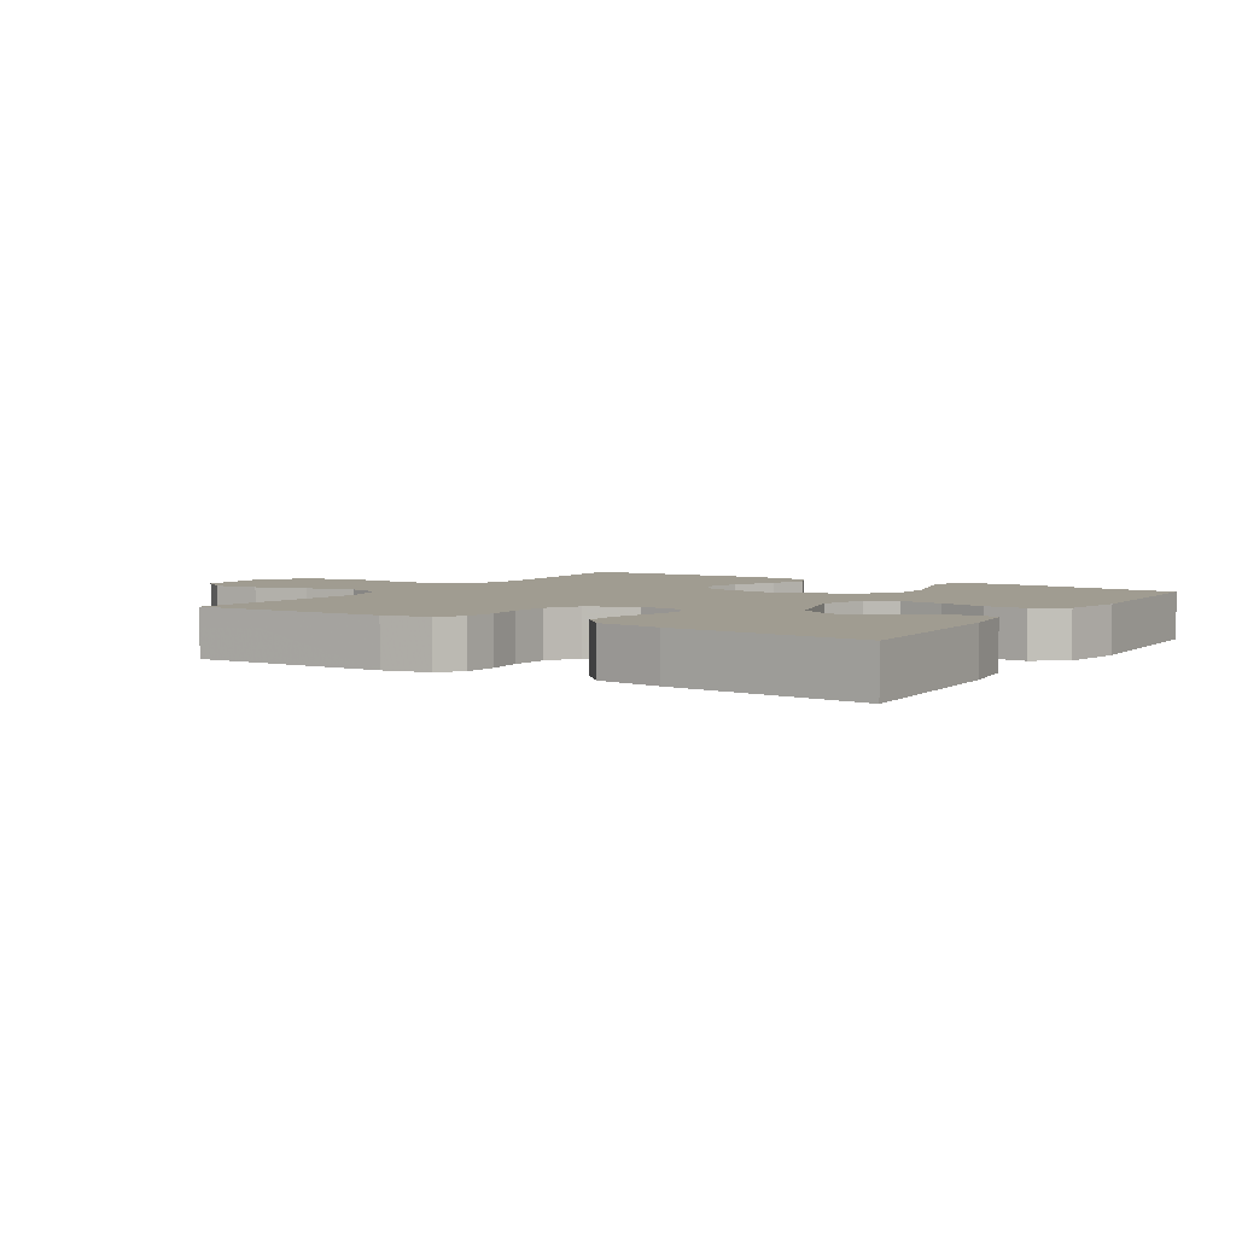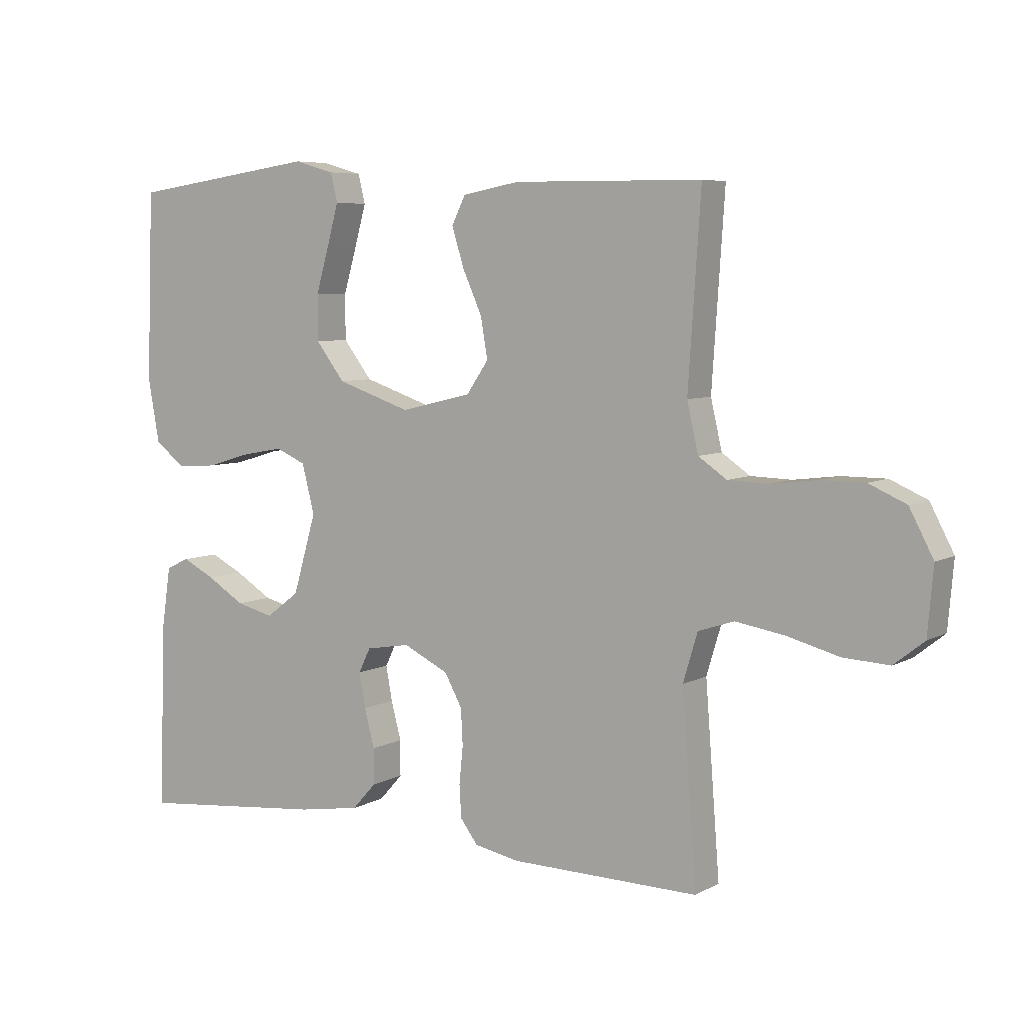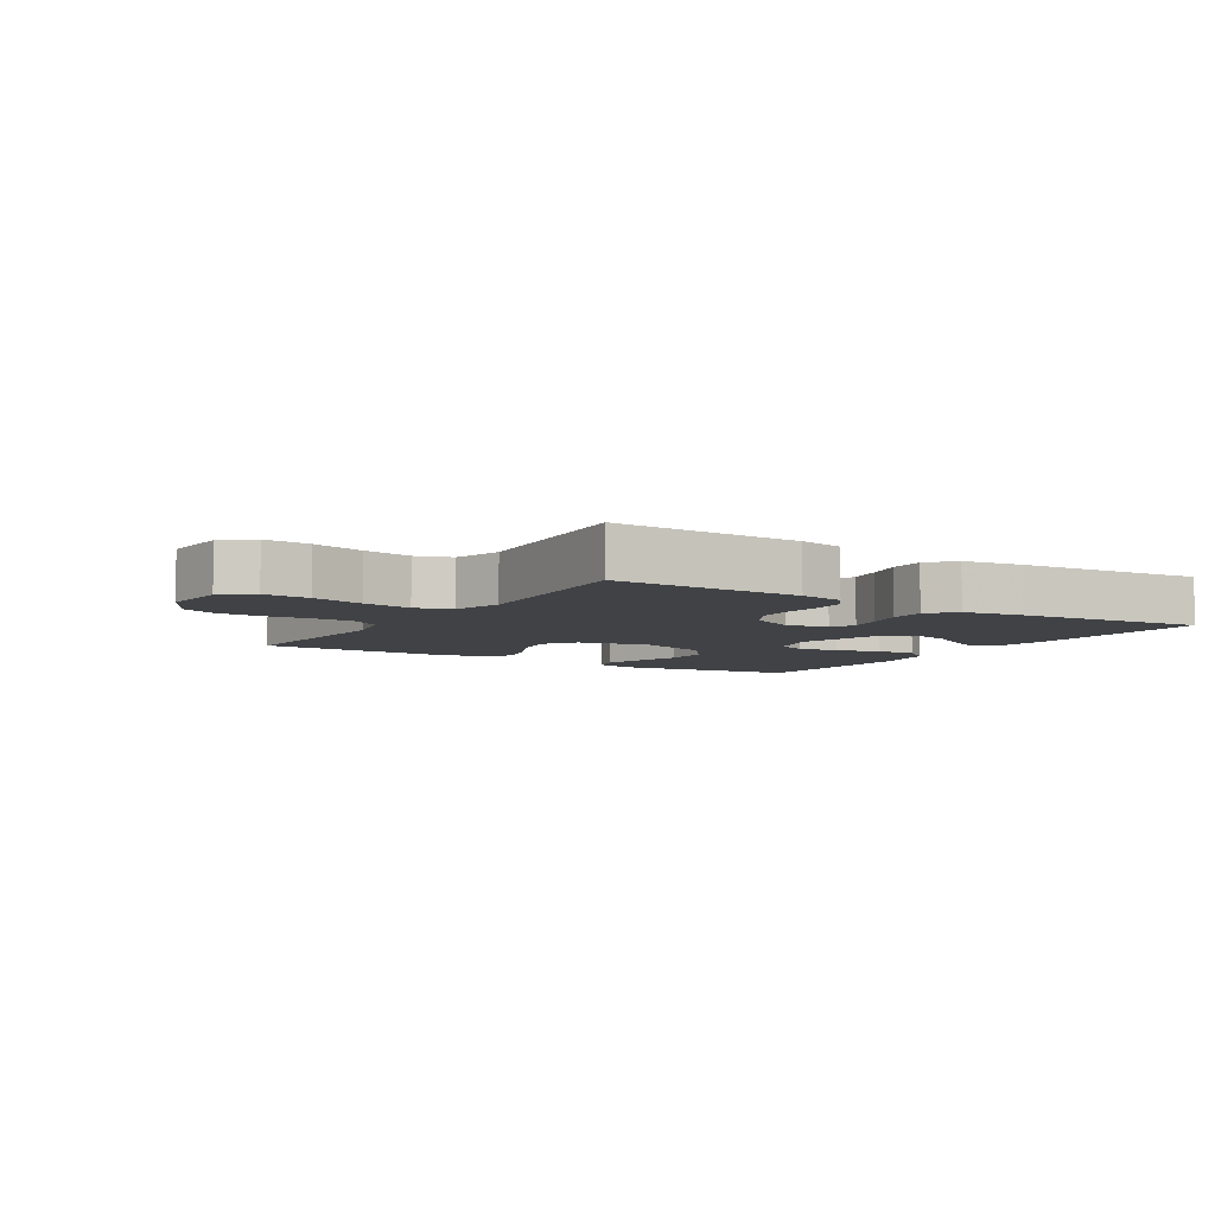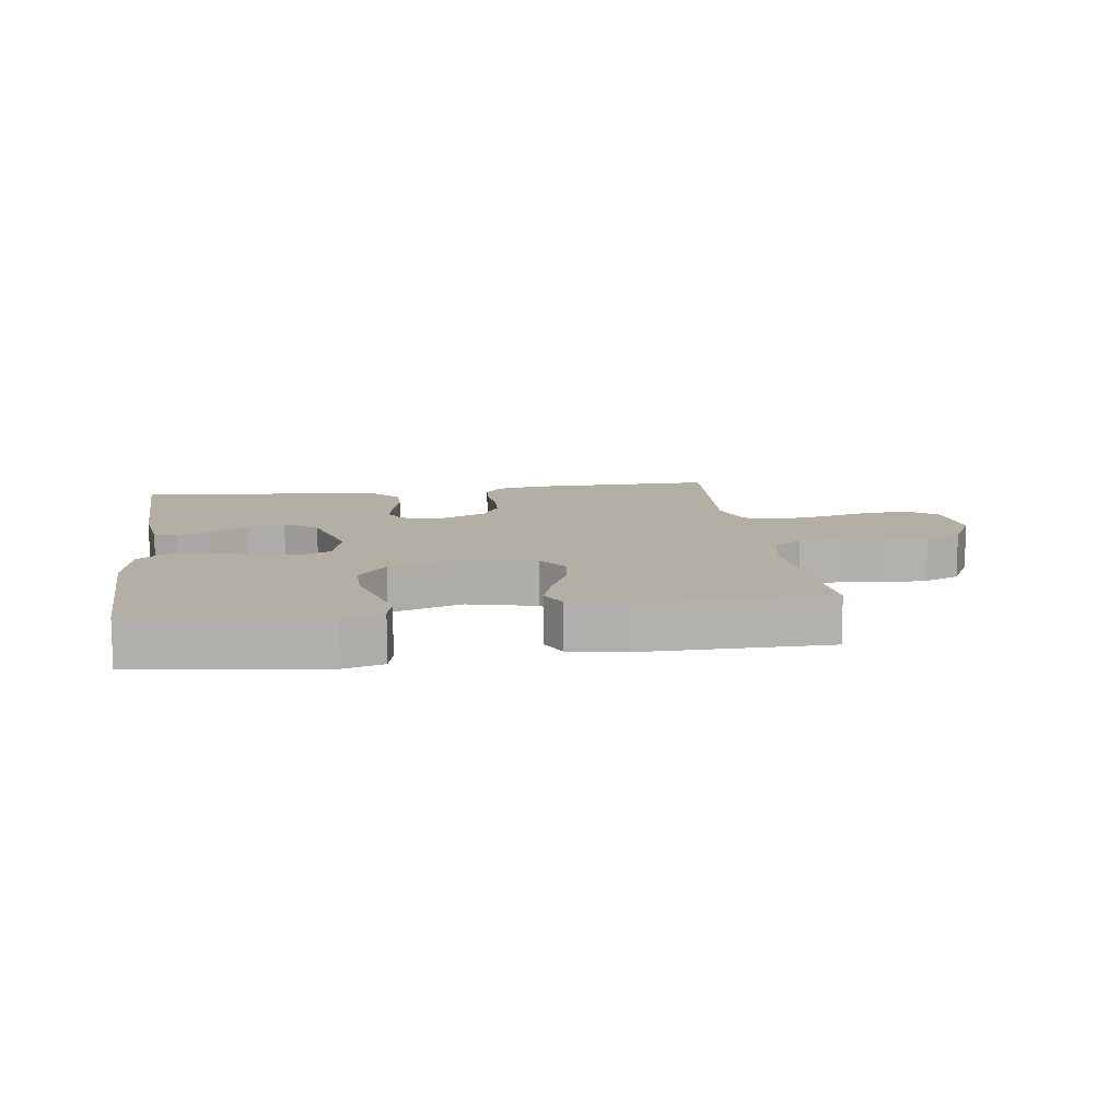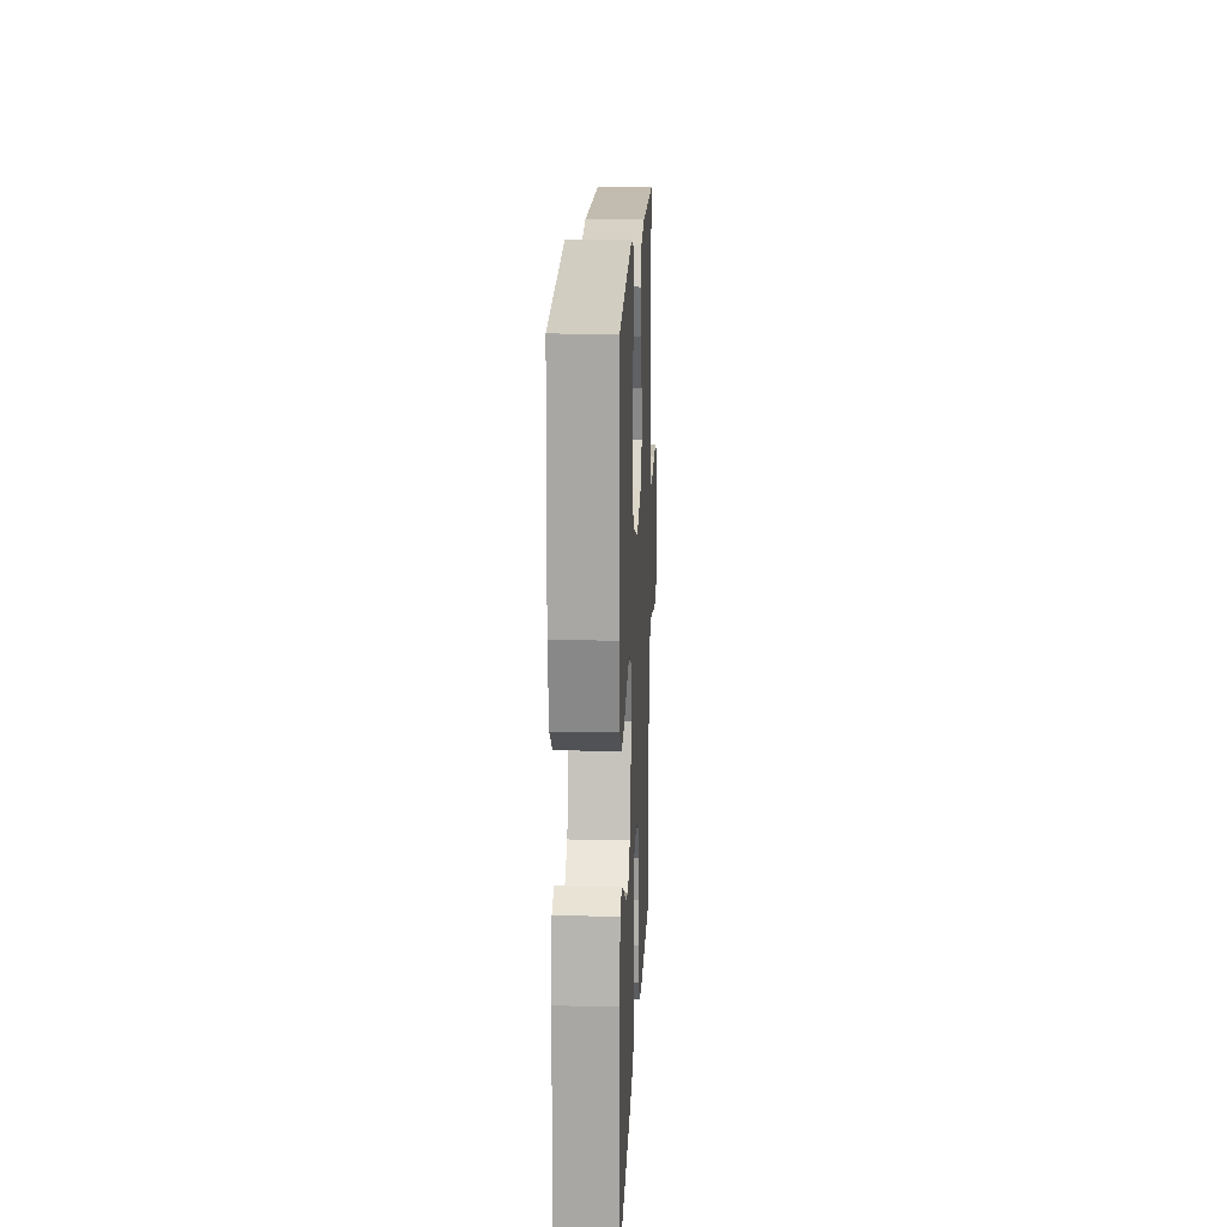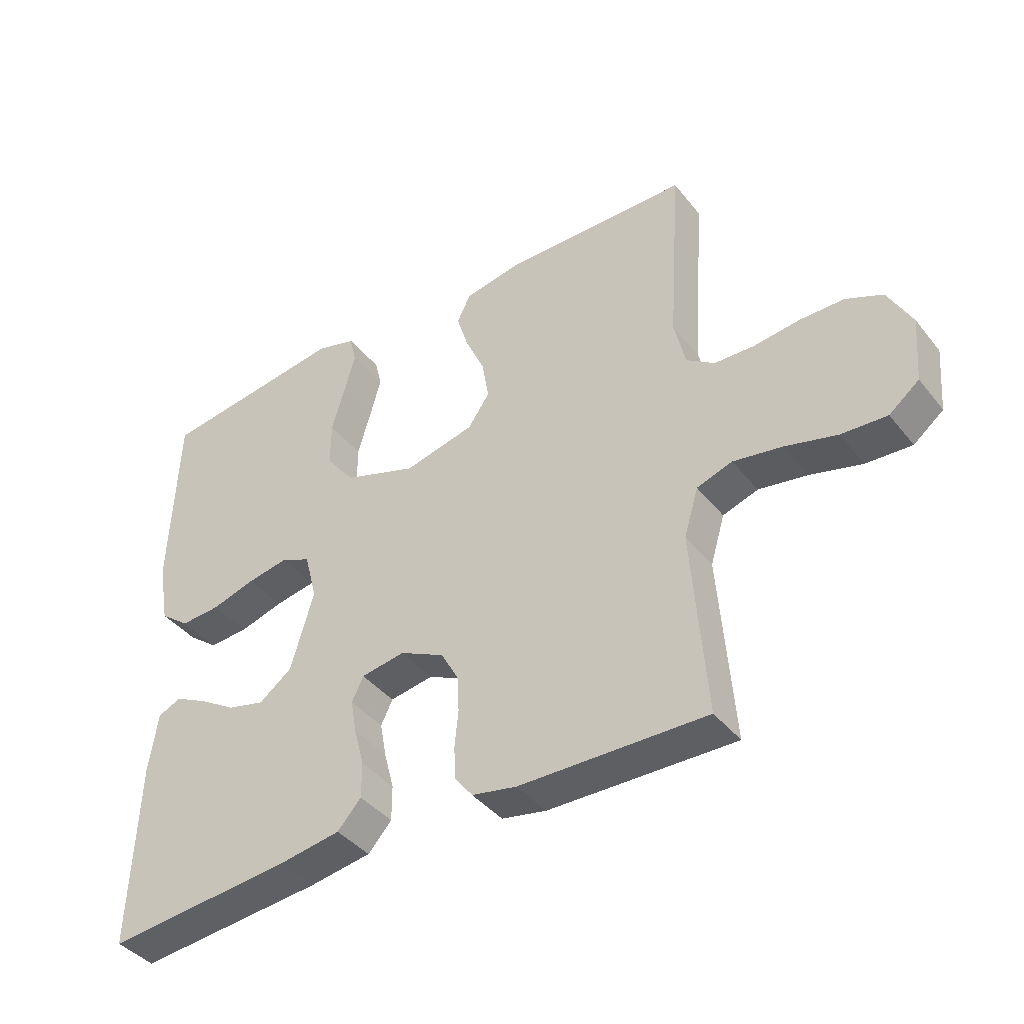
<metadata>
{"format":"obj","ext":"obj","renderer":"f3d","projection":"perspective","resolution":1024,"background":"white","views":[{"elev":4.3,"azim":-147.8,"up":"+Y"},{"elev":6.3,"azim":33.0,"up":"+Z"},{"elev":-6.3,"azim":147.8,"up":"+Y"},{"elev":11.3,"azim":-7.9,"up":"+Y"},{"elev":16.9,"azim":-87.5,"up":"+Z"},{"elev":-40.7,"azim":34.8,"up":"+Z"}]}
</metadata>
<code>
v -0.5 0.07 0.5
v -0.2 0.07 0.542
v -0.136 0.07 0.524
v -0.125 0.07 0.478
v -0.143 0.07 0.413
v -0.164 0.07 0.34
v -0.164 0.07 0.268
v -0.118 0.07 0.208
v 0 0.07 0.168
v 0.113 0.07 0.195
v 0.148 0.07 0.246
v 0.137 0.07 0.311
v 0.106 0.07 0.38
v 0.087 0.07 0.442
v 0.109 0.07 0.486
v 0.2 0.07 0.503
v 0.5 0.07 0.5
v 0.48 0.07 0.2
v 0.498 0.07 0.122
v 0.543 0.07 0.091
v 0.608 0.07 0.089
v 0.68 0.07 0.098
v 0.751 0.07 0.098
v 0.81 0.07 0.072
v 0.848 0.07 0
v 0.839 0.07 -0.105
v 0.791 0.07 -0.143
v 0.718 0.07 -0.139
v 0.635 0.07 -0.117
v 0.557 0.07 -0.104
v 0.5 0.07 -0.123
v 0.477 0.07 -0.2
v 0.5 0.07 -0.5
v 0.2 0.07 -0.495
v 0.128 0.07 -0.481
v 0.1 0.07 -0.444
v 0.097 0.07 -0.392
v 0.103 0.07 -0.333
v 0.1 0.07 -0.275
v 0.072 0.07 -0.224
v 0 0.07 -0.189
v -0.07 0.07 -0.201
v -0.089 0.07 -0.24
v -0.079 0.07 -0.295
v -0.063 0.07 -0.356
v -0.063 0.07 -0.413
v -0.101 0.07 -0.455
v -0.2 0.07 -0.471
v -0.5 0.07 -0.5
v -0.489 0.07 -0.2
v -0.475 0.07 -0.106
v -0.438 0.07 -0.089
v -0.386 0.07 -0.115
v -0.326 0.07 -0.152
v -0.266 0.07 -0.167
v -0.213 0.07 -0.127
v -0.176 0.07 0
v -0.196 0.07 0.078
v -0.244 0.07 0.099
v -0.31 0.07 0.087
v -0.381 0.07 0.066
v -0.445 0.07 0.062
v -0.493 0.07 0.099
v -0.511 0.07 0.2
v -0.5 0 0.5
v -0.2 0 0.542
v -0.136 0 0.524
v -0.125 0 0.478
v -0.143 0 0.413
v -0.164 0 0.34
v -0.164 0 0.268
v -0.118 0 0.208
v 0 0 0.168
v 0.113 0 0.195
v 0.148 0 0.246
v 0.137 0 0.311
v 0.106 0 0.38
v 0.087 0 0.442
v 0.109 0 0.486
v 0.2 0 0.503
v 0.5 0 0.5
v 0.48 0 0.2
v 0.498 0 0.122
v 0.543 0 0.091
v 0.608 0 0.089
v 0.68 0 0.098
v 0.751 0 0.098
v 0.81 0 0.072
v 0.848 0 0
v 0.839 0 -0.105
v 0.791 0 -0.143
v 0.718 0 -0.139
v 0.635 0 -0.117
v 0.557 0 -0.104
v 0.5 0 -0.123
v 0.477 0 -0.2
v 0.5 0 -0.5
v 0.2 0 -0.495
v 0.128 0 -0.481
v 0.1 0 -0.444
v 0.097 0 -0.392
v 0.103 0 -0.333
v 0.1 0 -0.275
v 0.072 0 -0.224
v 0 0 -0.189
v -0.07 0 -0.201
v -0.089 0 -0.24
v -0.079 0 -0.295
v -0.063 0 -0.356
v -0.063 0 -0.413
v -0.101 0 -0.455
v -0.2 0 -0.471
v -0.5 0 -0.5
v -0.489 0 -0.2
v -0.475 0 -0.106
v -0.438 0 -0.089
v -0.386 0 -0.115
v -0.326 0 -0.152
v -0.266 0 -0.167
v -0.213 0 -0.127
v -0.176 0 0
v -0.196 0 0.078
v -0.244 0 0.099
v -0.31 0 0.087
v -0.381 0 0.066
v -0.445 0 0.062
v -0.493 0 0.099
v -0.511 0 0.2
f 4 5 6
f 3 4 6
f 2 3 6
f 1 2 6
f 64 1 6
f 63 64 6
f 62 63 6
f 61 62 6
f 60 61 6
f 59 60 6 7
f 58 59 7 8
f 57 58 8 9
f 56 57 9 10
f 52 53 54
f 51 52 54
f 50 51 54
f 49 50 54
f 48 49 54
f 47 48 54
f 46 47 54
f 45 46 54
f 44 45 54 55
f 43 44 55 56
f 36 37 38
f 35 36 38
f 34 35 38
f 33 34 38
f 32 33 38
f 31 32 38 39
f 27 28 29
f 26 27 29
f 25 26 29
f 24 25 29
f 23 24 29
f 22 23 29
f 21 22 29
f 20 21 29 30
f 19 20 30 31
f 16 17 18
f 15 16 18
f 14 15 18
f 13 14 18
f 12 13 18
f 18 19 31
f 12 18 31
f 11 12 31
f 42 43 56 10
f 31 39 40
f 11 31 40
f 10 11 40
f 10 40 41
f 10 41 42
f 70 69 68
f 70 68 67
f 70 67 66
f 70 66 65
f 70 65 128
f 70 128 127
f 70 127 126
f 70 126 125
f 70 125 124
f 71 70 124 123
f 72 71 123 122
f 73 72 122 121
f 74 73 121 120
f 118 117 116
f 118 116 115
f 118 115 114
f 118 114 113
f 118 113 112
f 118 112 111
f 118 111 110
f 118 110 109
f 119 118 109 108
f 120 119 108 107
f 102 101 100
f 102 100 99
f 102 99 98
f 102 98 97
f 102 97 96
f 103 102 96 95
f 93 92 91
f 93 91 90
f 93 90 89
f 93 89 88
f 93 88 87
f 93 87 86
f 93 86 85
f 94 93 85 84
f 95 94 84 83
f 82 81 80
f 82 80 79
f 82 79 78
f 82 78 77
f 82 77 76
f 95 83 82
f 95 82 76
f 95 76 75
f 74 120 107 106
f 104 103 95
f 104 95 75
f 104 75 74
f 105 104 74
f 106 105 74
f 1 65 66 2
f 2 66 67 3
f 3 67 68 4
f 4 68 69 5
f 5 69 70 6
f 6 70 71 7
f 7 71 72 8
f 8 72 73 9
f 9 73 74 10
f 10 74 75 11
f 11 75 76 12
f 12 76 77 13
f 13 77 78 14
f 14 78 79 15
f 15 79 80 16
f 16 80 81 17
f 17 81 82 18
f 18 82 83 19
f 19 83 84 20
f 20 84 85 21
f 21 85 86 22
f 22 86 87 23
f 23 87 88 24
f 24 88 89 25
f 25 89 90 26
f 26 90 91 27
f 27 91 92 28
f 28 92 93 29
f 29 93 94 30
f 30 94 95 31
f 31 95 96 32
f 32 96 97 33
f 33 97 98 34
f 34 98 99 35
f 35 99 100 36
f 36 100 101 37
f 37 101 102 38
f 38 102 103 39
f 39 103 104 40
f 40 104 105 41
f 41 105 106 42
f 42 106 107 43
f 43 107 108 44
f 44 108 109 45
f 45 109 110 46
f 46 110 111 47
f 47 111 112 48
f 48 112 113 49
f 49 113 114 50
f 50 114 115 51
f 51 115 116 52
f 52 116 117 53
f 53 117 118 54
f 54 118 119 55
f 55 119 120 56
f 56 120 121 57
f 57 121 122 58
f 58 122 123 59
f 59 123 124 60
f 60 124 125 61
f 61 125 126 62
f 62 126 127 63
f 63 127 128 64
f 64 128 65 1

</code>
